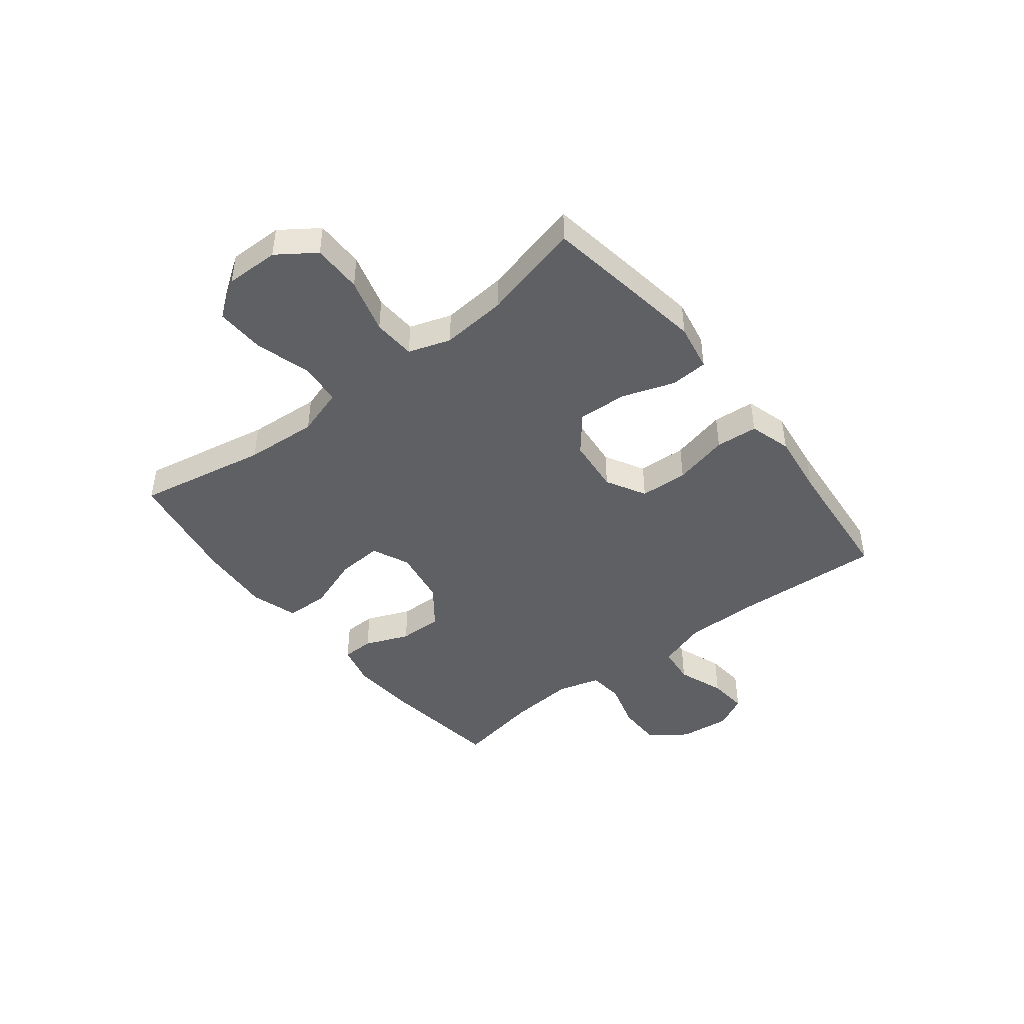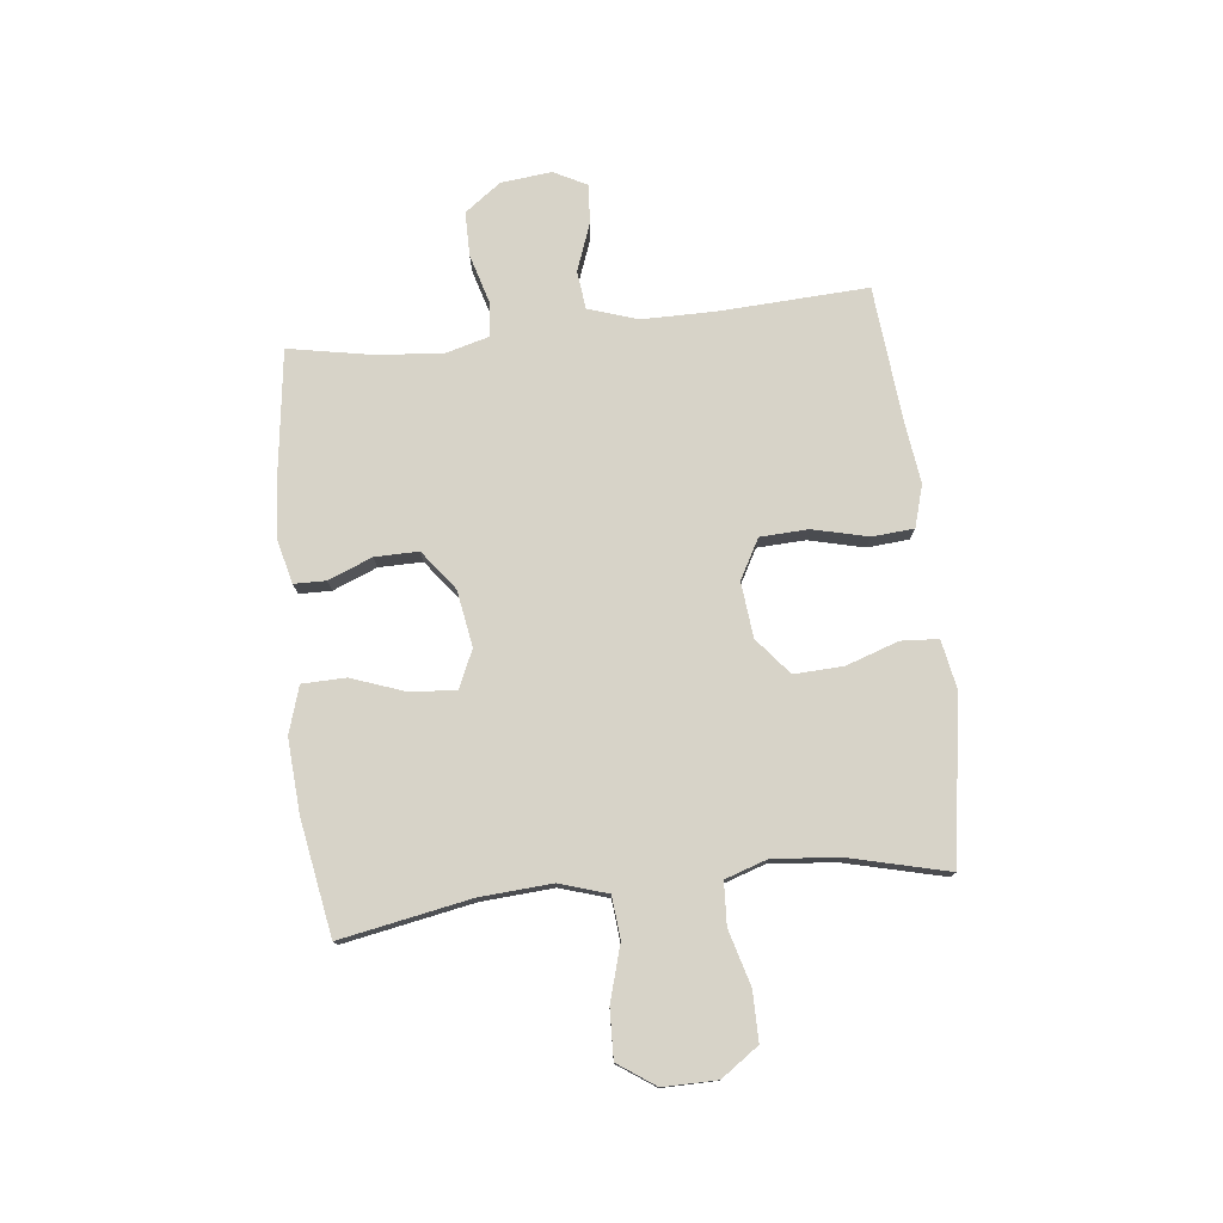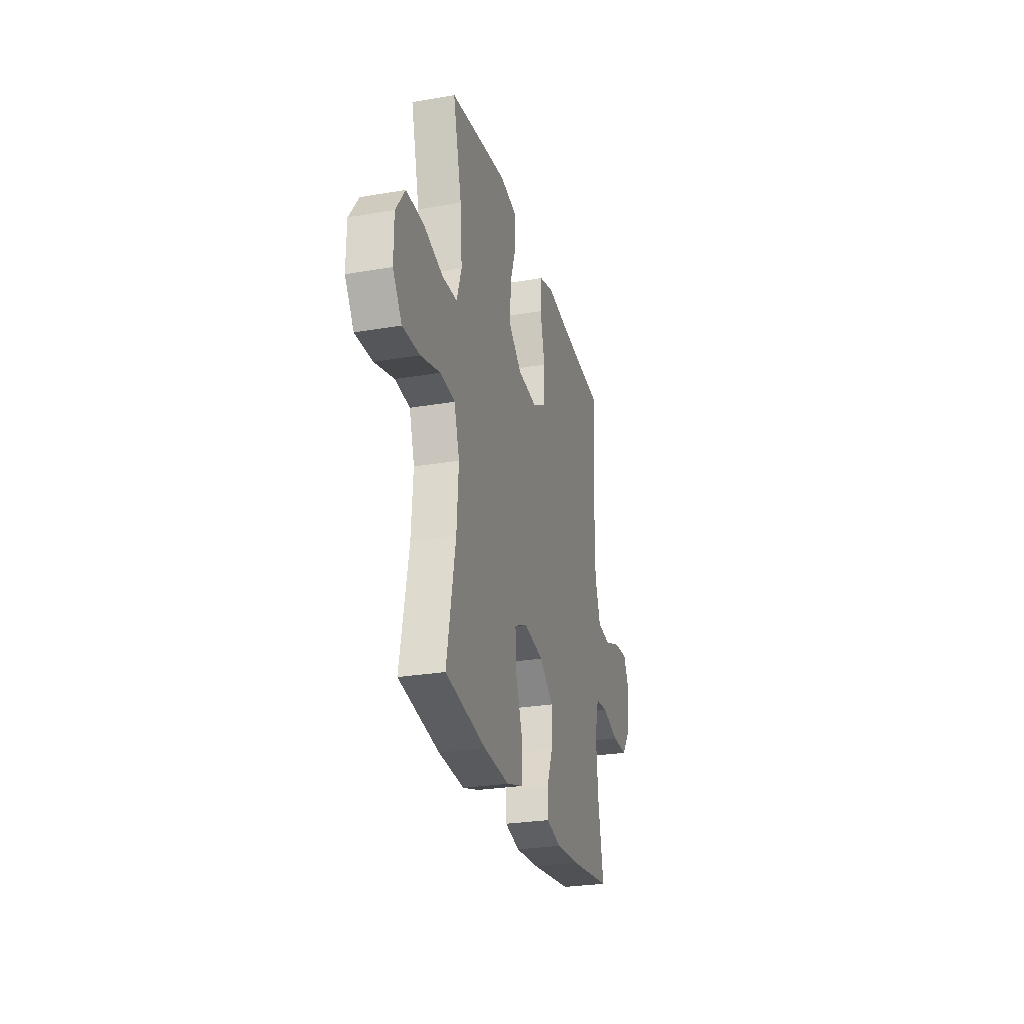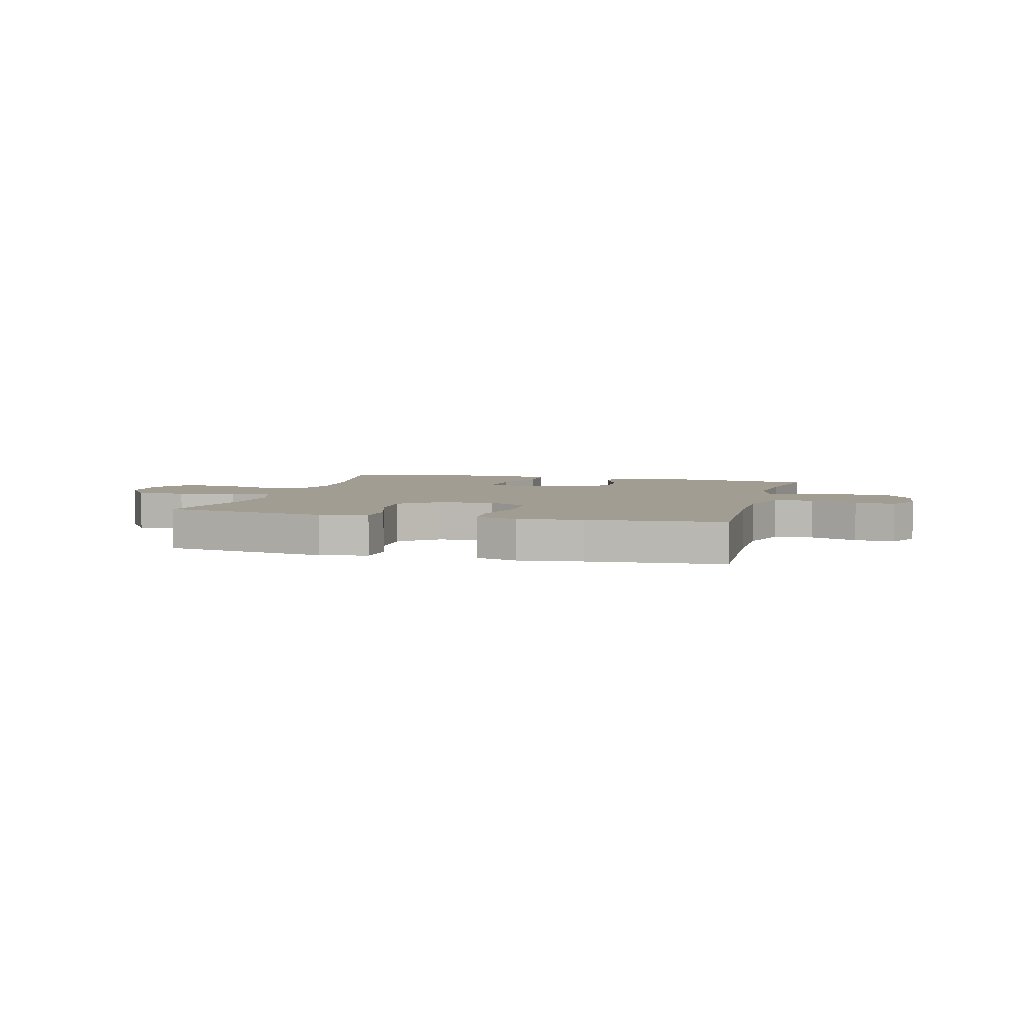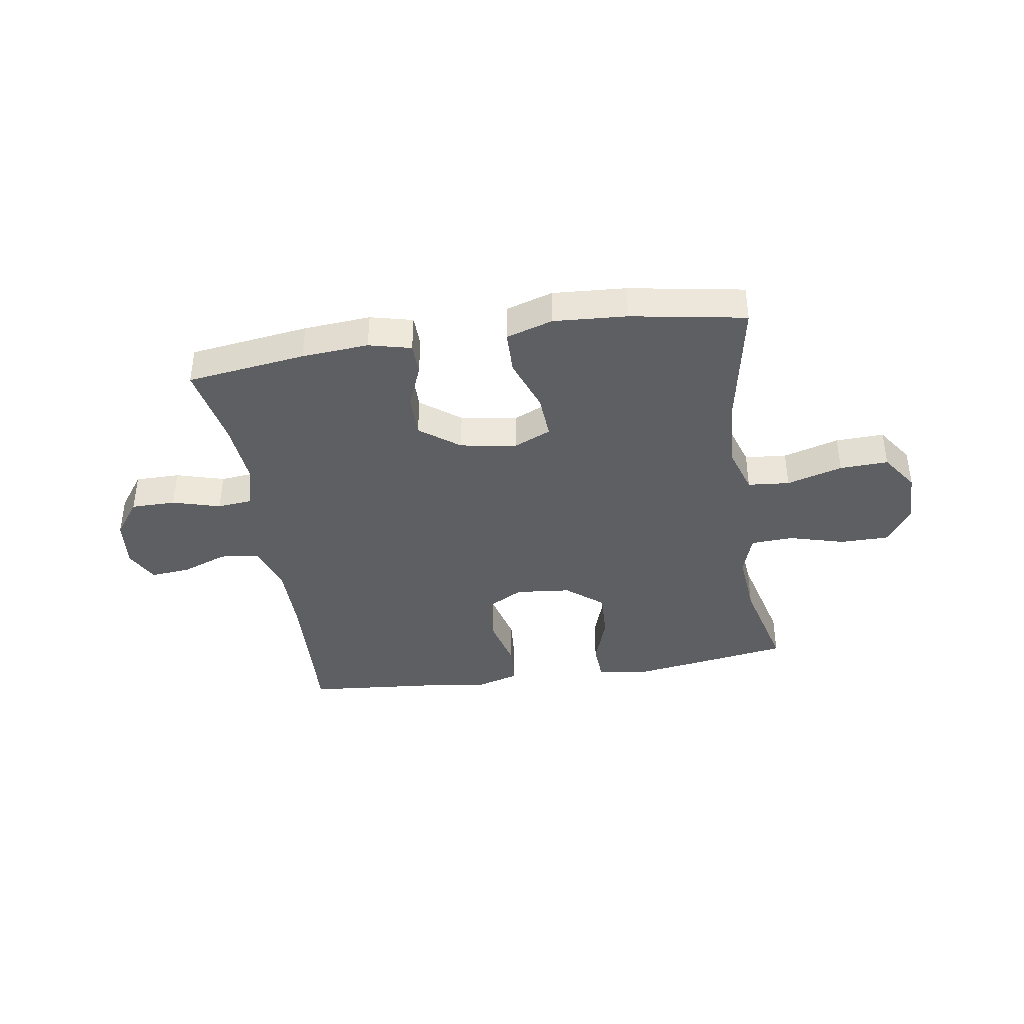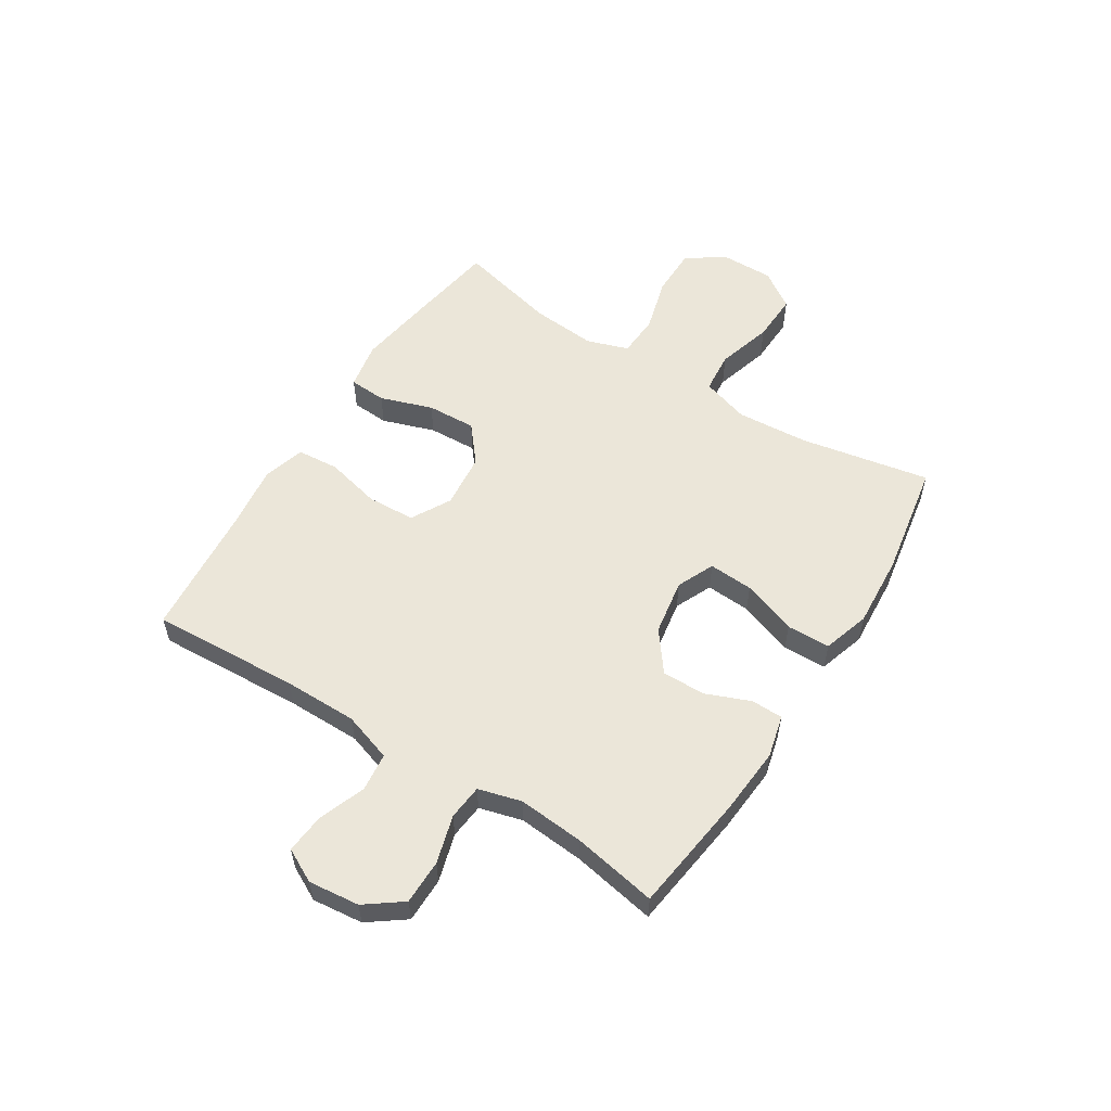
<metadata>
{"format":"obj","ext":"obj","renderer":"f3d","projection":"perspective","resolution":1024,"background":"white","views":[{"elev":-44.6,"azim":-51.9,"up":"+Y"},{"elev":76.8,"azim":-96.3,"up":"+Y"},{"elev":-27.2,"azim":-75.2,"up":"+Z"},{"elev":4.8,"azim":15.1,"up":"+Y"},{"elev":-39.5,"azim":-171.0,"up":"+Y"},{"elev":55.8,"azim":122.3,"up":"+Y"}]}
</metadata>
<code>
v 0.5 0.07 0.5
v 0.486 0.07 0.234
v 0.486 0.07 0.102
v 0.515 0.07 0.014
v 0.584 0.07 0.006
v 0.668 0.07 0.037
v 0.739 0.07 0.043
v 0.77 0.07 -0.017
v 0.76 0.07 -0.108
v 0.712 0.07 -0.173
v 0.632 0.07 -0.173
v 0.546 0.07 -0.148
v 0.483 0.07 -0.154
v 0.462 0.07 -0.231
v 0.472 0.07 -0.349
v 0.5 0.07 -0.5
v 0.286 0.07 -0.528
v 0.166 0.07 -0.537
v 0.09 0.07 -0.518
v 0.089 0.07 -0.461
v 0.121 0.07 -0.382
v 0.122 0.07 -0.304
v 0.051 0.07 -0.25
v -0.05 0.07 -0.233
v -0.117 0.07 -0.263
v -0.112 0.07 -0.343
v -0.077 0.07 -0.441
v -0.079 0.07 -0.519
v -0.163 0.07 -0.545
v -0.294 0.07 -0.536
v -0.5 0.07 -0.5
v -0.456 0.07 -0.267
v -0.447 0.07 -0.138
v -0.474 0.07 -0.052
v -0.549 0.07 -0.045
v -0.649 0.07 -0.074
v -0.736 0.07 -0.077
v -0.782 0.07 -0.01
v -0.781 0.07 0.086
v -0.734 0.07 0.153
v -0.646 0.07 0.153
v -0.547 0.07 0.125
v -0.471 0.07 0.129
v -0.446 0.07 0.204
v -0.456 0.07 0.321
v -0.5 0.07 0.5
v -0.333 0.07 0.526
v -0.204 0.07 0.545
v -0.119 0.07 0.529
v -0.115 0.07 0.462
v -0.147 0.07 0.368
v -0.151 0.07 0.28
v -0.085 0.07 0.226
v 0.014 0.07 0.216
v 0.085 0.07 0.255
v 0.089 0.07 0.341
v 0.065 0.07 0.44
v 0.071 0.07 0.515
v 0.146 0.07 0.537
v 0.26 0.07 0.522
v 0.5 0 0.5
v 0.486 0 0.234
v 0.486 0 0.102
v 0.515 0 0.014
v 0.584 0 0.006
v 0.668 0 0.037
v 0.739 0 0.043
v 0.77 0 -0.017
v 0.76 0 -0.108
v 0.712 0 -0.173
v 0.632 0 -0.173
v 0.546 0 -0.148
v 0.483 0 -0.154
v 0.462 0 -0.231
v 0.472 0 -0.349
v 0.5 0 -0.5
v 0.286 0 -0.528
v 0.166 0 -0.537
v 0.09 0 -0.518
v 0.089 0 -0.461
v 0.121 0 -0.382
v 0.122 0 -0.304
v 0.051 0 -0.25
v -0.05 0 -0.233
v -0.117 0 -0.263
v -0.112 0 -0.343
v -0.077 0 -0.441
v -0.079 0 -0.519
v -0.163 0 -0.545
v -0.294 0 -0.536
v -0.5 0 -0.5
v -0.456 0 -0.267
v -0.447 0 -0.138
v -0.474 0 -0.052
v -0.549 0 -0.045
v -0.649 0 -0.074
v -0.736 0 -0.077
v -0.782 0 -0.01
v -0.781 0 0.086
v -0.734 0 0.153
v -0.646 0 0.153
v -0.547 0 0.125
v -0.471 0 0.129
v -0.446 0 0.204
v -0.456 0 0.321
v -0.5 0 0.5
v -0.333 0 0.526
v -0.204 0 0.545
v -0.119 0 0.529
v -0.115 0 0.462
v -0.147 0 0.368
v -0.151 0 0.28
v -0.085 0 0.226
v 0.014 0 0.216
v 0.085 0 0.255
v 0.089 0 0.341
v 0.065 0 0.44
v 0.071 0 0.515
v 0.146 0 0.537
v 0.26 0 0.522
f 57 58 59 60
f 56 57 60 1
f 55 56 1 2
f 54 55 2 3
f 53 54 3 4
f 48 49 50 51
f 48 51 52
f 45 46 47 48
f 44 45 48 52
f 43 44 52 53
f 39 40 41 42
f 39 42 43
f 38 39 43
f 35 36 37 38
f 34 35 38 43
f 33 34 43 53
f 29 30 31 32
f 26 27 28 29
f 25 26 29 32
f 24 25 32 33
f 18 19 20 21
f 18 21 22
f 15 16 17 18
f 14 15 18 22
f 13 14 22 23
f 9 10 11 12
f 9 12 13
f 8 9 13
f 5 6 7 8
f 4 5 8 13
f 23 24 33 53
f 4 13 23 53
f 120 119 118 117
f 61 120 117 116
f 62 61 116 115
f 63 62 115 114
f 64 63 114 113
f 111 110 109 108
f 112 111 108
f 108 107 106 105
f 112 108 105 104
f 113 112 104 103
f 102 101 100 99
f 103 102 99
f 103 99 98
f 98 97 96 95
f 103 98 95 94
f 113 103 94 93
f 92 91 90 89
f 89 88 87 86
f 92 89 86 85
f 93 92 85 84
f 81 80 79 78
f 82 81 78
f 78 77 76 75
f 82 78 75 74
f 83 82 74 73
f 72 71 70 69
f 73 72 69
f 73 69 68
f 68 67 66 65
f 73 68 65 64
f 113 93 84 83
f 113 83 73 64
f 1 61 62 2
f 2 62 63 3
f 3 63 64 4
f 4 64 65 5
f 5 65 66 6
f 6 66 67 7
f 7 67 68 8
f 8 68 69 9
f 9 69 70 10
f 10 70 71 11
f 11 71 72 12
f 12 72 73 13
f 13 73 74 14
f 14 74 75 15
f 15 75 76 16
f 16 76 77 17
f 17 77 78 18
f 18 78 79 19
f 19 79 80 20
f 20 80 81 21
f 21 81 82 22
f 22 82 83 23
f 23 83 84 24
f 24 84 85 25
f 25 85 86 26
f 26 86 87 27
f 27 87 88 28
f 28 88 89 29
f 29 89 90 30
f 30 90 91 31
f 31 91 92 32
f 32 92 93 33
f 33 93 94 34
f 34 94 95 35
f 35 95 96 36
f 36 96 97 37
f 37 97 98 38
f 38 98 99 39
f 39 99 100 40
f 40 100 101 41
f 41 101 102 42
f 42 102 103 43
f 43 103 104 44
f 44 104 105 45
f 45 105 106 46
f 46 106 107 47
f 47 107 108 48
f 48 108 109 49
f 49 109 110 50
f 50 110 111 51
f 51 111 112 52
f 52 112 113 53
f 53 113 114 54
f 54 114 115 55
f 55 115 116 56
f 56 116 117 57
f 57 117 118 58
f 58 118 119 59
f 59 119 120 60
f 60 120 61 1

</code>
